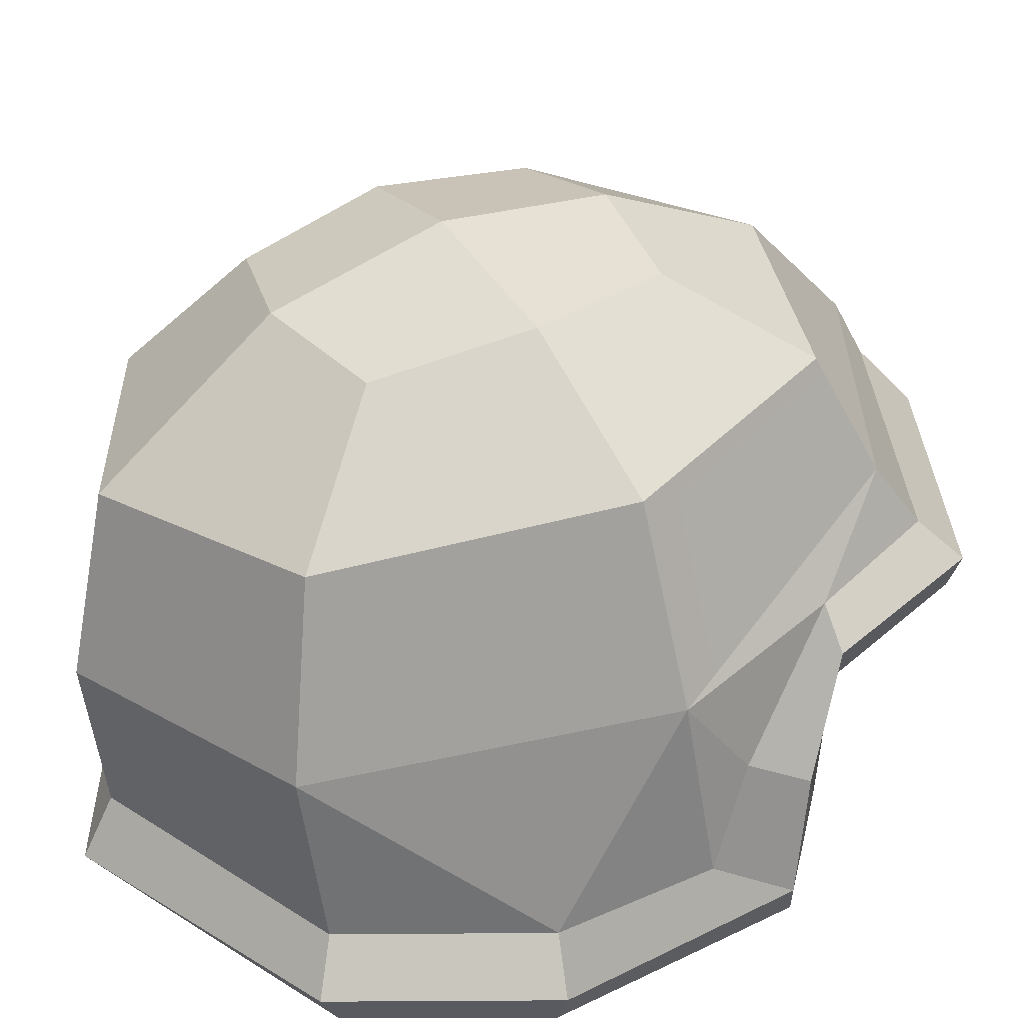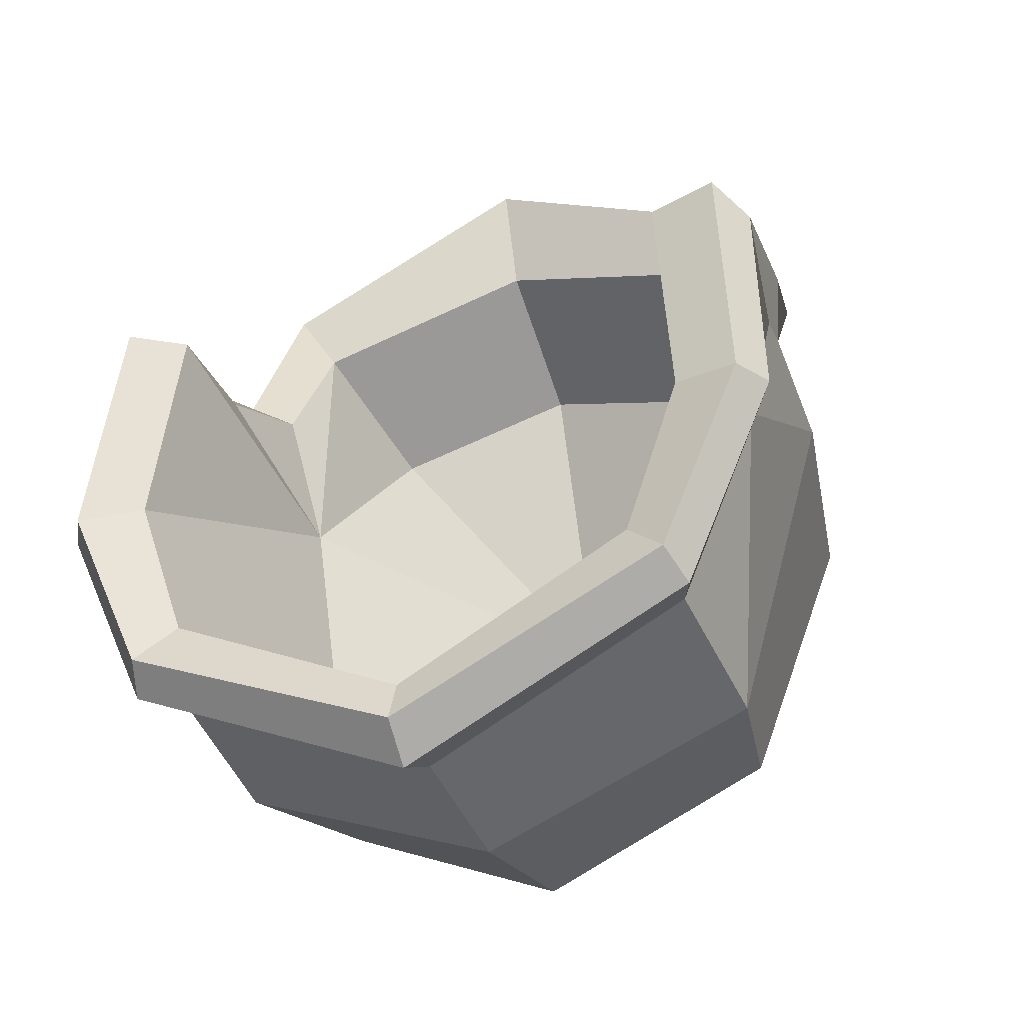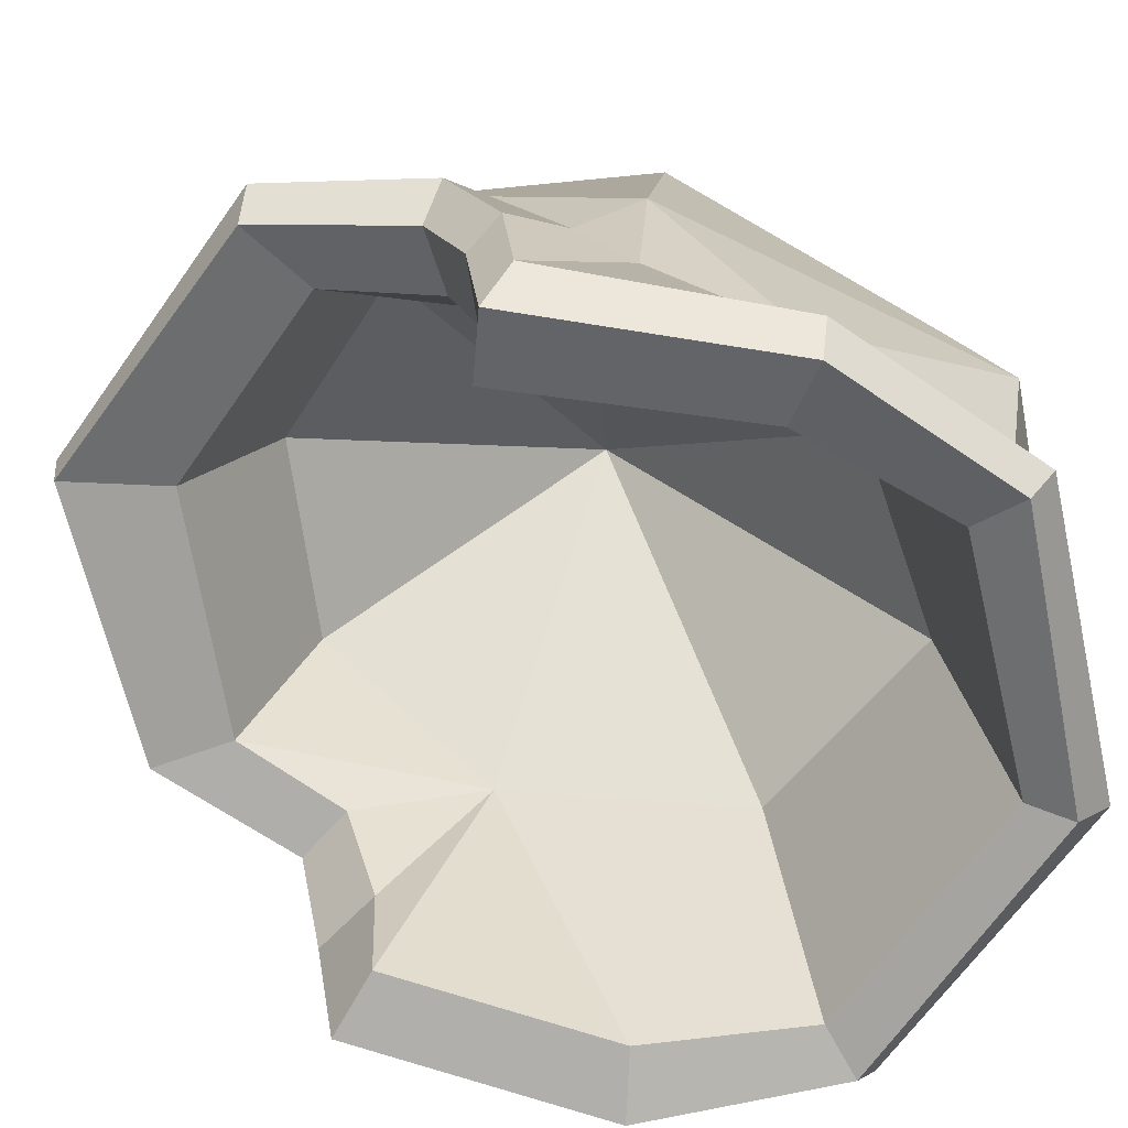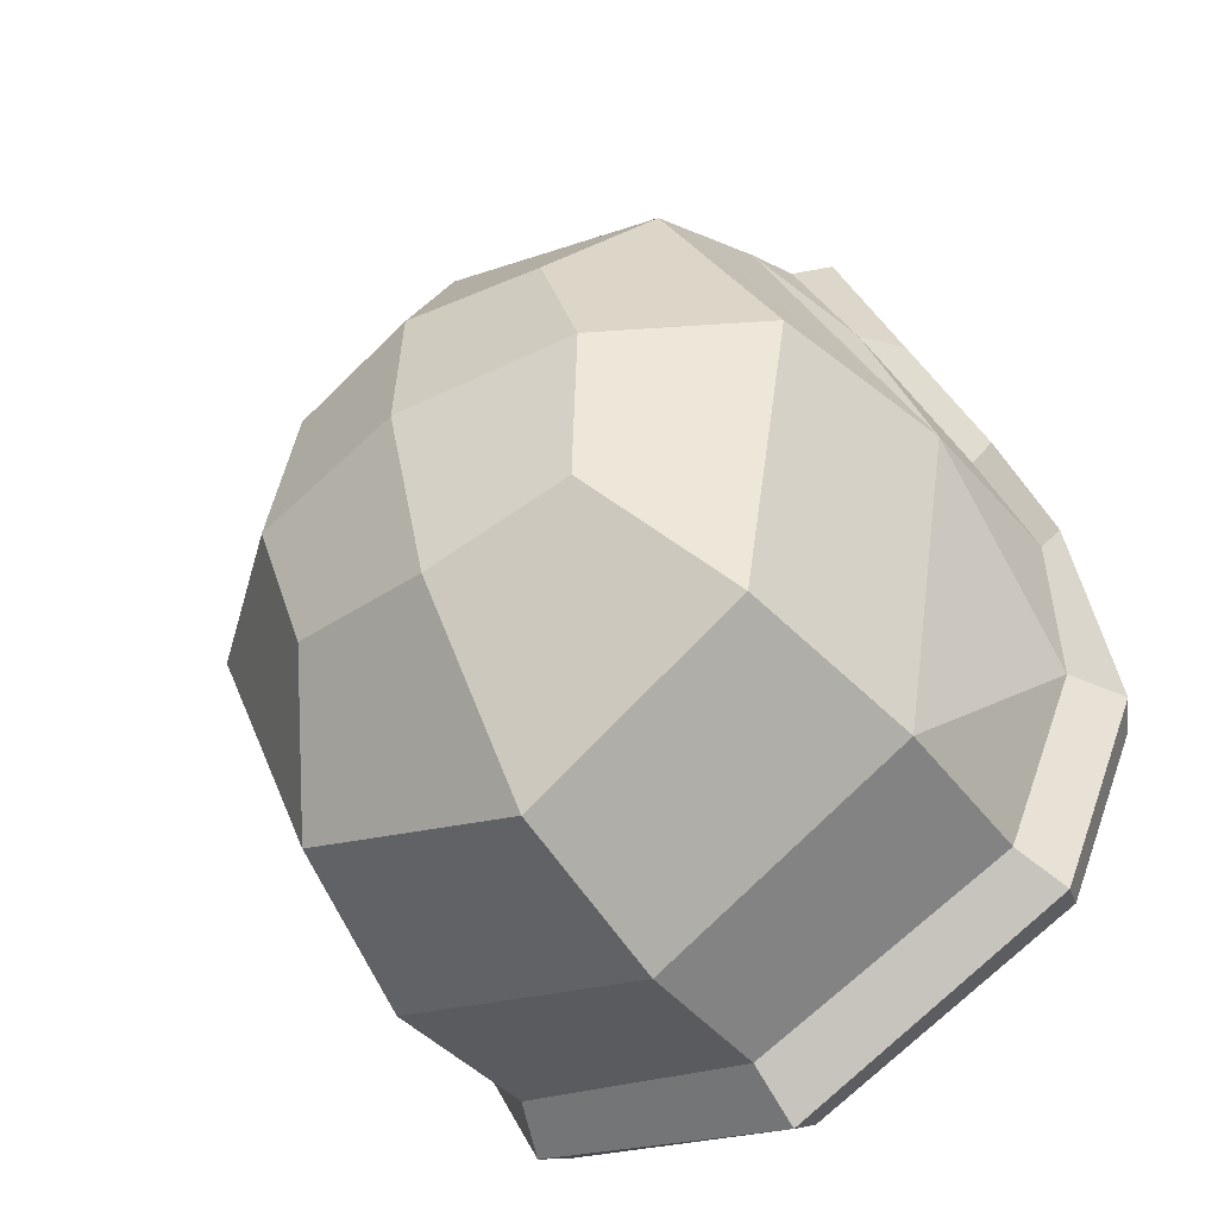
<metadata>
{"format":"obj","ext":"obj","renderer":"f3d","projection":"perspective","resolution":1024,"background":"white","views":[{"elev":29.4,"azim":-115.7,"up":"+Y"},{"elev":-34.4,"azim":21.8,"up":"+Z"},{"elev":-64.2,"azim":78.6,"up":"+Y"},{"elev":-53.8,"azim":-143.9,"up":"+Z"}]}
</metadata>
<code>
g SM_Char_Attach_Helmet_02
v 0.1279 0.1424 0.07329
v 0.1467 0.1252 0.004501
v 0.1431 0.08958 0.03046
v 0.1423 0.03696 -0.04516
v 0.1467 0.1252 0.004501
v 0.1123 0.1121 -0.1354
v 0.1044 0.108 0.06597
v 0.1122 0.06658 0.05581
v 0.09717 0.1299 0.01183
v 0.09717 0.1299 0.01183
v 0.09186 0.1238 0.1118
v 0.1044 0.108 0.06597
v 0.09717 0.1299 0.01183
v 0.07713 0.1886 0.08571
v 0.09186 0.1238 0.1118
v -9.537e-09 0.2468 -0.01315
v -9.537e-09 0.2009 0.1139
v 0.07713 0.1886 0.08571
v -9.537e-09 0.2468 -0.01315
v 0.07713 0.1886 0.08571
v 0.09717 0.1299 0.01183
v -9.537e-09 0.2468 -0.01315
v 0.09717 0.1299 0.01183
v 0.07891 0.1195 -0.08825
v -9.537e-09 0.2468 -0.01315
v 0.07891 0.1195 -0.08825
v -9.537e-09 0.1263 -0.1345
v 0.1107 0.01647 0.05583
v 0.09717 0.1299 0.01183
v 0.1122 0.06658 0.05581
v 0.1279 0.1424 0.07329
v 0.1049 0.1805 0.1078
v 0.1467 0.1252 0.004501
v 0.1079 0.1544 0.127
v 0.1049 0.1805 0.1078
v 0.1279 0.1424 0.07329
v 0.1431 0.08958 0.03046
v 0.1467 0.1252 0.004501
v 0.1493 0.05069 0.009689
v 0.1423 0.03696 -0.04516
v 0.1123 0.1121 -0.1354
v 0.1097 0.04012 -0.124
v 0.1493 0.05069 0.009689
v 0.1467 0.1252 0.004501
v 0.1423 0.03696 -0.04516
v 0.1196 0.009232 -0.04301
v 0.09717 0.1299 0.01183
v 0.1107 0.01647 0.05583
v -0.1279 0.1424 0.07329
v -0.143 0.08958 0.03405
v -0.1467 0.1252 0.004501
v -0.1423 0.03696 -0.0449
v -0.1123 0.1121 -0.1354
v -0.1467 0.1252 0.004501
v -0.09717 0.1299 0.01183
v -0.1128 0.06658 0.0514
v -0.1044 0.108 0.06597
v -0.1044 0.108 0.06597
v -0.09187 0.1238 0.1118
v -0.09717 0.1299 0.01183
v -0.09187 0.1238 0.1118
v -0.07713 0.1886 0.08571
v -0.09717 0.1299 0.01183
v -9.537e-09 0.2468 -0.01315
v -0.07713 0.1886 0.08571
v -9.537e-09 0.2009 0.1139
v -9.537e-09 0.2468 -0.01315
v -0.09717 0.1299 0.01183
v -0.07713 0.1886 0.08571
v -9.537e-09 0.2468 -0.01315
v -0.07891 0.1195 -0.08825
v -0.09717 0.1299 0.01183
v -9.537e-09 0.2468 -0.01315
v -9.537e-09 0.1263 -0.1345
v -0.07891 0.1195 -0.08825
v -0.1112 0.01647 0.04971
v -0.1128 0.06658 0.0514
v -0.09717 0.1299 0.01183
v -0.1279 0.1424 0.07329
v -0.1467 0.1252 0.004501
v -0.1049 0.1805 0.1078
v -0.1079 0.1544 0.127
v -0.1279 0.1424 0.07329
v -0.1049 0.1805 0.1078
v -0.143 0.08958 0.03405
v -0.1485 0.05069 0.01737
v -0.1467 0.1252 0.004501
v -0.1423 0.03696 -0.0449
v -0.1097 0.04012 -0.124
v -0.1123 0.1121 -0.1354
v -0.1485 0.05069 0.01737
v -0.1423 0.03696 -0.0449
v -0.1467 0.1252 0.004501
v -0.1196 0.009232 -0.0434
v -0.1112 0.01647 0.04971
v -0.09717 0.1299 0.01183
v -9.537e-09 0.1717 0.1672
v -9.537e-09 0.1961 0.1535
v 0.1049 0.1805 0.1078
v 0.1079 0.1544 0.127
v 0.1097 0.04012 -0.124
v 0.1123 0.1121 -0.1354
v -9.537e-09 0.1083 -0.1814
v -9.537e-09 0.04678 -0.1723
v 0.05771 0.2561 0.03802
v -9.537e-09 0.265 0.04447
v -9.537e-09 0.2667 -0.02524
v 0.0731 0.2528 -0.0208
v 0.06046 0.2382 -0.08235
v 0.0731 0.2528 -0.0208
v -9.537e-09 0.2667 -0.02524
v -9.537e-09 0.2428 -0.09526
v -9.537e-09 0.1961 0.1535
v -9.537e-09 0.2397 0.1112
v 0.09054 0.2254 0.08687
v 0.1049 0.1805 0.1078
v 0.1049 0.1805 0.1078
v 0.09054 0.2254 0.08687
v 0.1312 0.2074 -0.007666
v 0.1467 0.1252 0.004501
v 0.1467 0.1252 0.004501
v 0.1312 0.2074 -0.007666
v 0.09631 0.1873 -0.1223
v 0.1123 0.1121 -0.1354
v 0.1123 0.1121 -0.1354
v 0.09631 0.1873 -0.1223
v -9.537e-09 0.1831 -0.1666
v -9.537e-09 0.1083 -0.1814
v -9.537e-09 0.2397 0.1112
v -9.537e-09 0.265 0.04447
v 0.05771 0.2561 0.03802
v 0.09054 0.2254 0.08687
v 0.09054 0.2254 0.08687
v 0.05771 0.2561 0.03802
v 0.0731 0.2528 -0.0208
v 0.1312 0.2074 -0.007666
v 0.1312 0.2074 -0.007666
v 0.0731 0.2528 -0.0208
v 0.06046 0.2382 -0.08235
v 0.09631 0.1873 -0.1223
v 0.09631 0.1873 -0.1223
v 0.06046 0.2382 -0.08235
v -9.537e-09 0.2428 -0.09526
v -9.537e-09 0.1831 -0.1666
v -9.537e-09 0.1717 0.1672
v 0.1079 0.1544 0.127
v 0.1195 0.1402 0.1412
v -9.537e-09 0.1434 0.1936
v 0.1079 0.1544 0.127
v 0.1279 0.1424 0.07329
v 0.1398 0.1261 0.07496
v 0.1195 0.1402 0.1412
v 0.156 0.0159 -0.04784
v 0.1423 0.03696 -0.04516
v 0.1097 0.04012 -0.124
v 0.1186 0.01766 -0.1321
v 0.1097 0.04012 -0.124
v -9.537e-09 0.04678 -0.1723
v -9.537e-09 0.02224 -0.1851
v 0.1186 0.01766 -0.1321
v 0.1195 0.1402 0.1412
v 0.1101 0.1233 0.1413
v -9.537e-09 0.1255 0.1917
v -9.537e-09 0.1434 0.1936
v 0.1398 0.1261 0.07496
v 0.128 0.1076 0.07904
v 0.1101 0.1233 0.1413
v 0.1195 0.1402 0.1412
v 0.15 0.02913 0.05046
v 0.1391 0.01179 0.05914
v 0.137 0.0626 0.06445
v 0.1481 0.07768 0.05478
v -9.537e-09 0.02224 -0.1851
v -9.537e-09 0.006598 -0.1712
v 0.1137 0.002484 -0.1229
v 0.1186 0.01766 -0.1321
v -9.537e-09 0.1398 0.149
v -9.537e-09 0.1255 0.1917
v 0.1101 0.1233 0.1413
v 0.09186 0.1238 0.1118
v 0.09186 0.1238 0.1118
v 0.1101 0.1233 0.1413
v 0.128 0.1076 0.07904
v 0.1044 0.108 0.06597
v 0.1122 0.06658 0.05581
v 0.137 0.0626 0.06445
v 0.1391 0.01179 0.05914
v 0.1107 0.01647 0.05583
v 0.09186 0.1238 0.1118
v 0.07713 0.1886 0.08571
v -9.537e-09 0.2009 0.1139
v -9.537e-09 0.1398 0.149
v 0.1196 0.009232 -0.04301
v 0.09723 0.009098 -0.1078
v 0.07891 0.1195 -0.08825
v 0.09717 0.1299 0.01183
v 0.1186 0.01766 -0.1321
v 0.1137 0.002484 -0.1229
v 0.147 0.0006171 -0.04746
v 0.156 0.0159 -0.04784
v 0.1431 0.08958 0.03046
v 0.1493 0.05069 0.009689
v 0.15 0.02913 0.05046
v 0.1481 0.07768 0.05478
v -9.537e-09 0.01363 -0.1532
v 0.09723 0.009098 -0.1078
v 0.1137 0.002484 -0.1229
v -9.537e-09 0.006598 -0.1712
v 0.1196 0.009232 -0.04301
v 0.147 0.0006171 -0.04746
v 0.1137 0.002484 -0.1229
v 0.09723 0.009098 -0.1078
v -9.537e-09 0.1263 -0.1345
v 0.07891 0.1195 -0.08825
v 0.09723 0.009098 -0.1078
v -9.537e-09 0.01363 -0.1532
v 0.1398 0.1261 0.07496
v 0.1279 0.1424 0.07329
v 0.1431 0.08958 0.03046
v 0.1481 0.07768 0.05478
v 0.1481 0.07768 0.05478
v 0.137 0.0626 0.06445
v 0.128 0.1076 0.07904
v 0.1398 0.1261 0.07496
v 0.1044 0.108 0.06597
v 0.128 0.1076 0.07904
v 0.137 0.0626 0.06445
v 0.1122 0.06658 0.05581
v 0.15 0.02913 0.05046
v 0.1493 0.05069 0.009689
v 0.1423 0.03696 -0.04516
v 0.156 0.0159 -0.04784
v 0.156 0.0159 -0.04784
v 0.147 0.0006171 -0.04746
v 0.1391 0.01179 0.05914
v 0.15 0.02913 0.05046
v 0.1107 0.01647 0.05583
v 0.1391 0.01179 0.05914
v 0.147 0.0006171 -0.04746
v 0.1196 0.009232 -0.04301
v -9.537e-09 0.1717 0.1672
v -0.1079 0.1544 0.127
v -0.1049 0.1805 0.1078
v -9.537e-09 0.1961 0.1535
v -0.1097 0.04012 -0.124
v -9.537e-09 0.04678 -0.1723
v -9.537e-09 0.1083 -0.1814
v -0.1123 0.1121 -0.1354
v -0.05771 0.2561 0.03802
v -0.0731 0.2528 -0.0208
v -9.537e-09 0.2667 -0.02524
v -9.537e-09 0.265 0.04447
v -0.06046 0.2382 -0.08235
v -9.537e-09 0.2428 -0.09526
v -9.537e-09 0.2667 -0.02524
v -0.0731 0.2528 -0.0208
v -9.537e-09 0.1961 0.1535
v -0.1049 0.1805 0.1078
v -0.09054 0.2254 0.08687
v -9.537e-09 0.2397 0.1112
v -0.1049 0.1805 0.1078
v -0.1467 0.1252 0.004501
v -0.1312 0.2074 -0.007666
v -0.09054 0.2254 0.08687
v -0.1467 0.1252 0.004501
v -0.1123 0.1121 -0.1354
v -0.09631 0.1873 -0.1223
v -0.1312 0.2074 -0.007666
v -0.1123 0.1121 -0.1354
v -9.537e-09 0.1083 -0.1814
v -9.537e-09 0.1831 -0.1666
v -0.09631 0.1873 -0.1223
v -9.537e-09 0.2397 0.1112
v -0.09054 0.2254 0.08687
v -0.05771 0.2561 0.03802
v -9.537e-09 0.265 0.04447
v -0.09054 0.2254 0.08687
v -0.1312 0.2074 -0.007666
v -0.0731 0.2528 -0.0208
v -0.05771 0.2561 0.03802
v -0.1312 0.2074 -0.007666
v -0.09631 0.1873 -0.1223
v -0.06046 0.2382 -0.08235
v -0.0731 0.2528 -0.0208
v -0.09631 0.1873 -0.1223
v -9.537e-09 0.1831 -0.1666
v -9.537e-09 0.2428 -0.09526
v -0.06046 0.2382 -0.08235
v -9.537e-09 0.1717 0.1672
v -9.537e-09 0.1434 0.1936
v -0.1195 0.1402 0.1412
v -0.1079 0.1544 0.127
v -0.1079 0.1544 0.127
v -0.1195 0.1402 0.1412
v -0.1397 0.1261 0.07496
v -0.1279 0.1424 0.07329
v -0.156 0.0159 -0.04769
v -0.1186 0.01766 -0.1321
v -0.1097 0.04012 -0.124
v -0.1423 0.03696 -0.0449
v -0.1097 0.04012 -0.124
v -0.1186 0.01766 -0.1321
v -9.537e-09 0.02224 -0.1851
v -9.537e-09 0.04678 -0.1723
v -0.1195 0.1402 0.1412
v -9.537e-09 0.1434 0.1936
v -9.537e-09 0.1255 0.1917
v -0.1101 0.1233 0.1413
v -0.1397 0.1261 0.07496
v -0.1195 0.1402 0.1412
v -0.1101 0.1233 0.1413
v -0.1278 0.1076 0.07904
v -0.1496 0.02913 0.05334
v -0.1477 0.07768 0.05932
v -0.1368 0.0626 0.06793
v -0.1392 0.01179 0.05914
v -9.537e-09 0.02224 -0.1851
v -0.1186 0.01766 -0.1321
v -0.1137 0.002484 -0.1229
v -9.537e-09 0.006598 -0.1712
v -9.537e-09 0.1398 0.149
v -0.09187 0.1238 0.1118
v -0.1101 0.1233 0.1413
v -9.537e-09 0.1255 0.1917
v -0.09187 0.1238 0.1118
v -0.1044 0.108 0.06597
v -0.1278 0.1076 0.07904
v -0.1101 0.1233 0.1413
v -0.1128 0.06658 0.0514
v -0.1112 0.01647 0.04971
v -0.1392 0.01179 0.05914
v -0.1368 0.0626 0.06793
v -0.09187 0.1238 0.1118
v -9.537e-09 0.1398 0.149
v -9.537e-09 0.2009 0.1139
v -0.07713 0.1886 0.08571
v -0.1196 0.009232 -0.0434
v -0.09717 0.1299 0.01183
v -0.07891 0.1195 -0.08825
v -0.09723 0.009098 -0.1078
v -0.1186 0.01766 -0.1321
v -0.156 0.0159 -0.04769
v -0.147 0.0006171 -0.04746
v -0.1137 0.002484 -0.1229
v -0.143 0.08958 0.03405
v -0.1477 0.07768 0.05932
v -0.1496 0.02913 0.05334
v -0.1485 0.05069 0.01737
v -9.537e-09 0.01363 -0.1532
v -9.537e-09 0.006598 -0.1712
v -0.1137 0.002484 -0.1229
v -0.09723 0.009098 -0.1078
v -0.1196 0.009232 -0.0434
v -0.09723 0.009098 -0.1078
v -0.1137 0.002484 -0.1229
v -0.147 0.0006171 -0.04746
v -9.537e-09 0.1263 -0.1345
v -9.537e-09 0.01363 -0.1532
v -0.09723 0.009098 -0.1078
v -0.07891 0.1195 -0.08825
v -0.1397 0.1261 0.07496
v -0.1477 0.07768 0.05932
v -0.143 0.08958 0.03405
v -0.1279 0.1424 0.07329
v -0.1477 0.07768 0.05932
v -0.1397 0.1261 0.07496
v -0.1278 0.1076 0.07904
v -0.1368 0.0626 0.06793
v -0.1044 0.108 0.06597
v -0.1128 0.06658 0.0514
v -0.1368 0.0626 0.06793
v -0.1278 0.1076 0.07904
v -0.1496 0.02913 0.05334
v -0.156 0.0159 -0.04769
v -0.1423 0.03696 -0.0449
v -0.1485 0.05069 0.01737
v -0.156 0.0159 -0.04769
v -0.1496 0.02913 0.05334
v -0.1392 0.01179 0.05914
v -0.147 0.0006171 -0.04746
v -0.1112 0.01647 0.04971
v -0.1196 0.009232 -0.0434
v -0.147 0.0006171 -0.04746
v -0.1392 0.01179 0.05914
g SM_Char_Attach_Helmet_02_0
f 3 2 1
f 6 5 4
f 9 8 7
f 12 11 10
f 15 14 13
f 18 17 16
f 21 20 19
f 24 23 22
f 27 26 25
f 30 29 28
f 33 32 31
f 36 35 34
f 39 38 37
f 42 41 40
f 45 44 43
f 48 47 46
f 51 50 49
f 54 53 52
f 57 56 55
f 60 59 58
f 63 62 61
f 66 65 64
f 69 68 67
f 72 71 70
f 75 74 73
f 78 77 76
f 81 80 79
f 84 83 82
f 87 86 85
f 90 89 88
f 93 92 91
f 96 95 94
f 99 98 97
f 100 99 97
f 103 102 101
f 104 103 101
f 107 106 105
f 108 107 105
f 111 110 109
f 112 111 109
f 115 114 113
f 116 115 113
f 119 118 117
f 120 119 117
f 123 122 121
f 124 123 121
f 127 126 125
f 128 127 125
f 131 130 129
f 132 131 129
f 135 134 133
f 136 135 133
f 139 138 137
f 140 139 137
f 143 142 141
f 144 143 141
f 147 146 145
f 148 147 145
f 151 150 149
f 152 151 149
f 155 154 153
f 156 155 153
f 159 158 157
f 160 159 157
f 163 162 161
f 164 163 161
f 167 166 165
f 168 167 165
f 171 170 169
f 172 171 169
f 175 174 173
f 176 175 173
f 179 178 177
f 180 179 177
f 183 182 181
f 184 183 181
f 187 186 185
f 188 187 185
f 191 190 189
f 192 191 189
f 195 194 193
f 196 195 193
f 199 198 197
f 200 199 197
f 203 202 201
f 204 203 201
f 207 206 205
f 208 207 205
f 211 210 209
f 212 211 209
f 215 214 213
f 216 215 213
f 219 218 217
f 220 219 217
f 223 222 221
f 224 223 221
f 227 226 225
f 228 227 225
f 231 230 229
f 232 231 229
f 235 234 233
f 236 235 233
f 239 238 237
f 240 239 237
f 243 242 241
f 244 243 241
f 247 246 245
f 248 247 245
f 251 250 249
f 252 251 249
f 255 254 253
f 256 255 253
f 259 258 257
f 260 259 257
f 263 262 261
f 264 263 261
f 267 266 265
f 268 267 265
f 271 270 269
f 272 271 269
f 275 274 273
f 276 275 273
f 279 278 277
f 280 279 277
f 283 282 281
f 284 283 281
f 287 286 285
f 288 287 285
f 291 290 289
f 292 291 289
f 295 294 293
f 296 295 293
f 299 298 297
f 300 299 297
f 303 302 301
f 304 303 301
f 307 306 305
f 308 307 305
f 311 310 309
f 312 311 309
f 315 314 313
f 316 315 313
f 319 318 317
f 320 319 317
f 323 322 321
f 324 323 321
f 327 326 325
f 328 327 325
f 331 330 329
f 332 331 329
f 335 334 333
f 336 335 333
f 339 338 337
f 340 339 337
f 343 342 341
f 344 343 341
f 347 346 345
f 348 347 345
f 351 350 349
f 352 351 349
f 355 354 353
f 356 355 353
f 359 358 357
f 360 359 357
f 363 362 361
f 364 363 361
f 367 366 365
f 368 367 365
f 371 370 369
f 372 371 369
f 375 374 373
f 376 375 373
f 379 378 377
f 380 379 377
f 383 382 381
f 384 383 381

</code>
